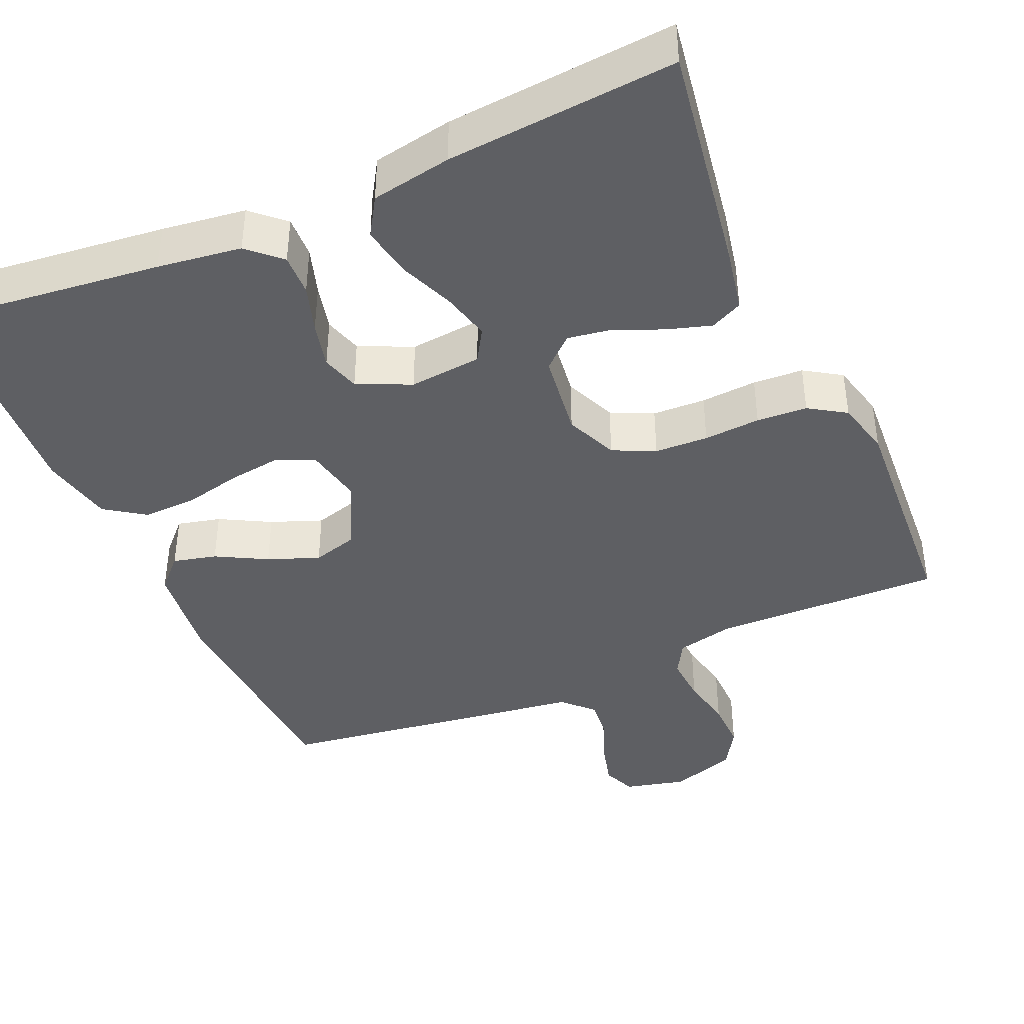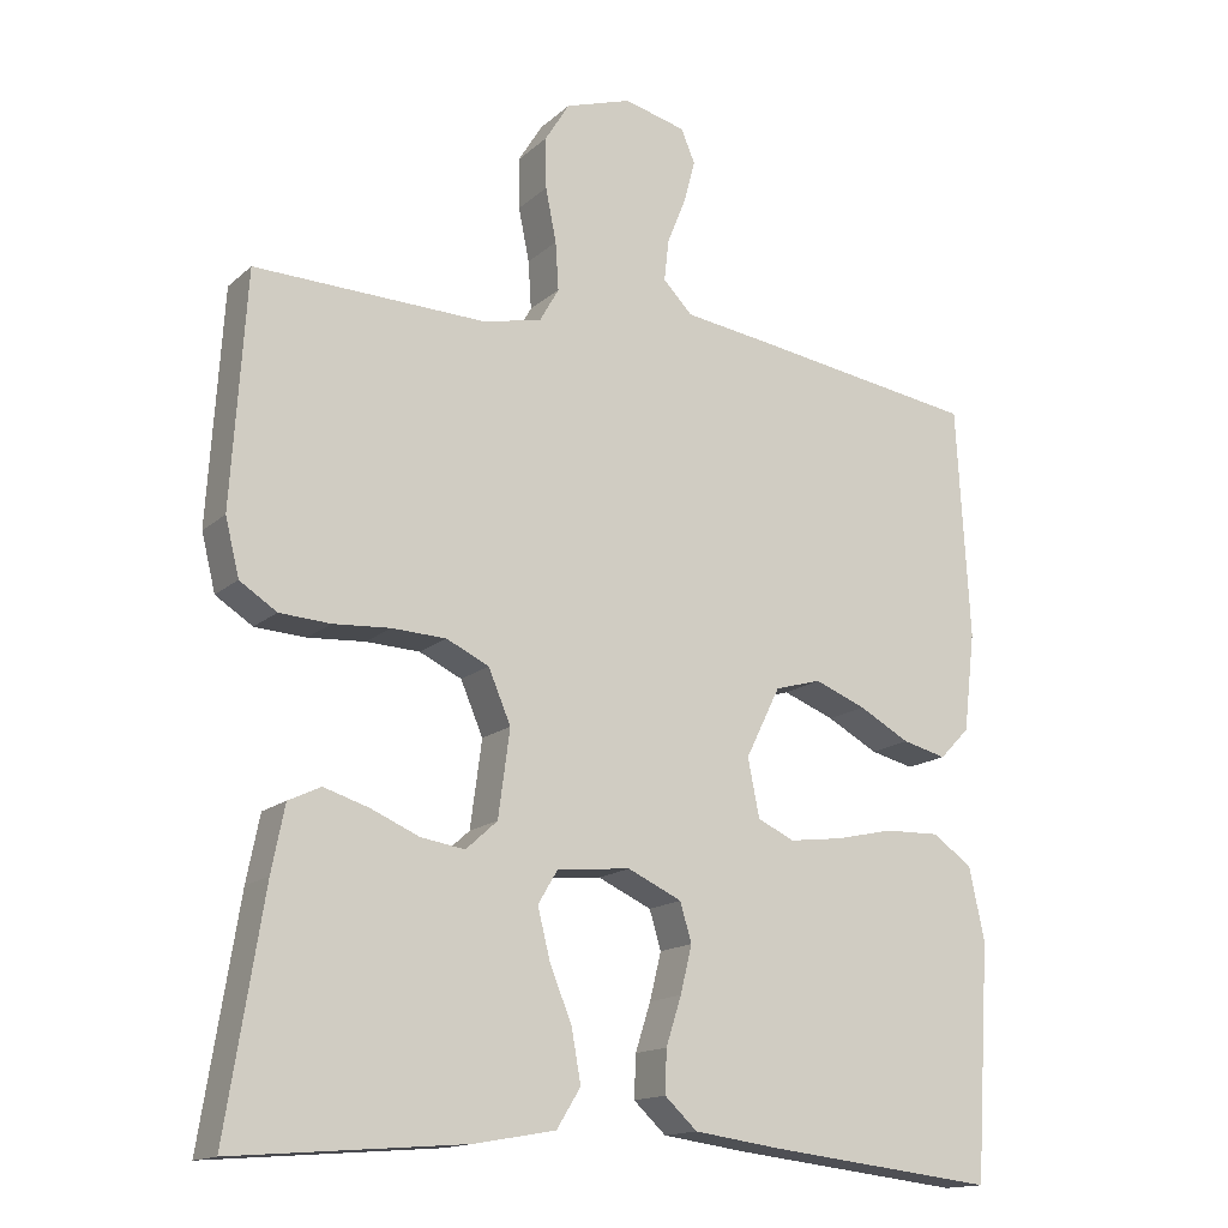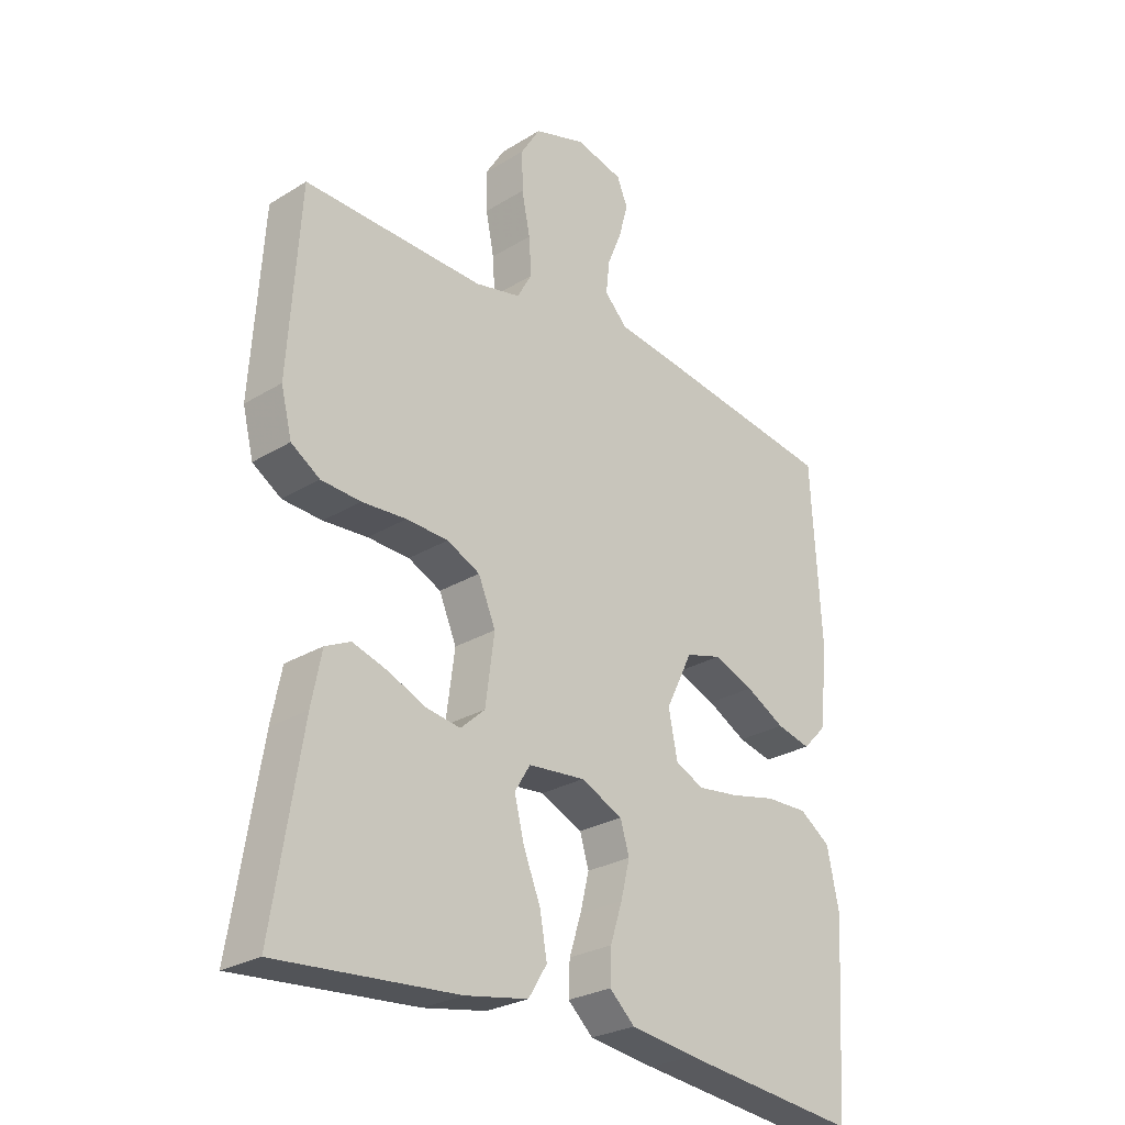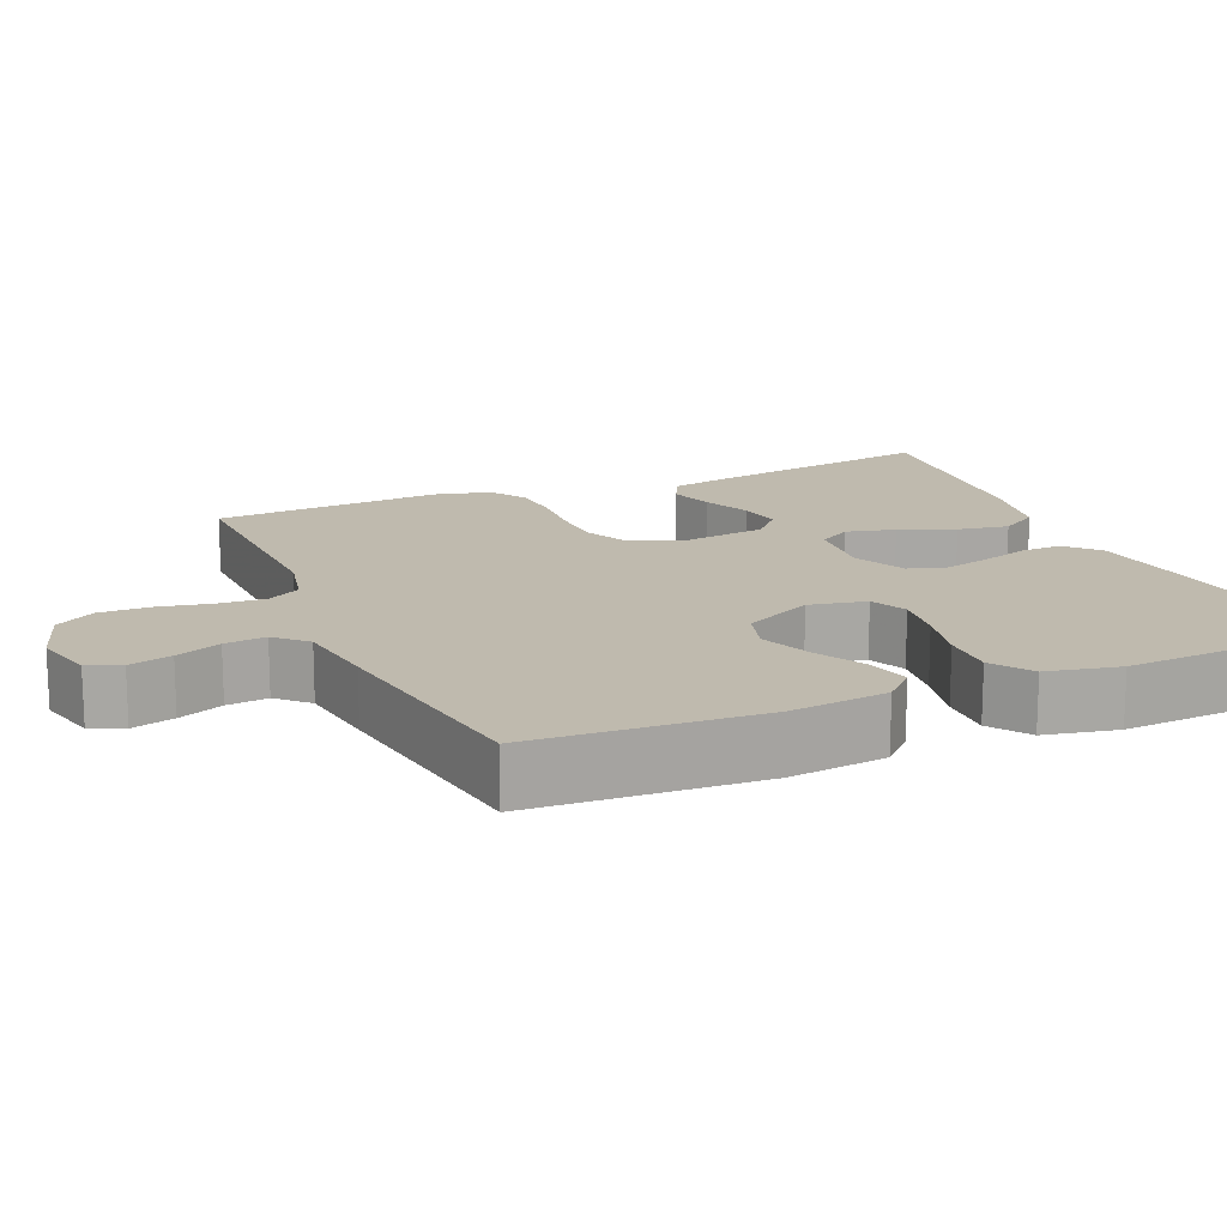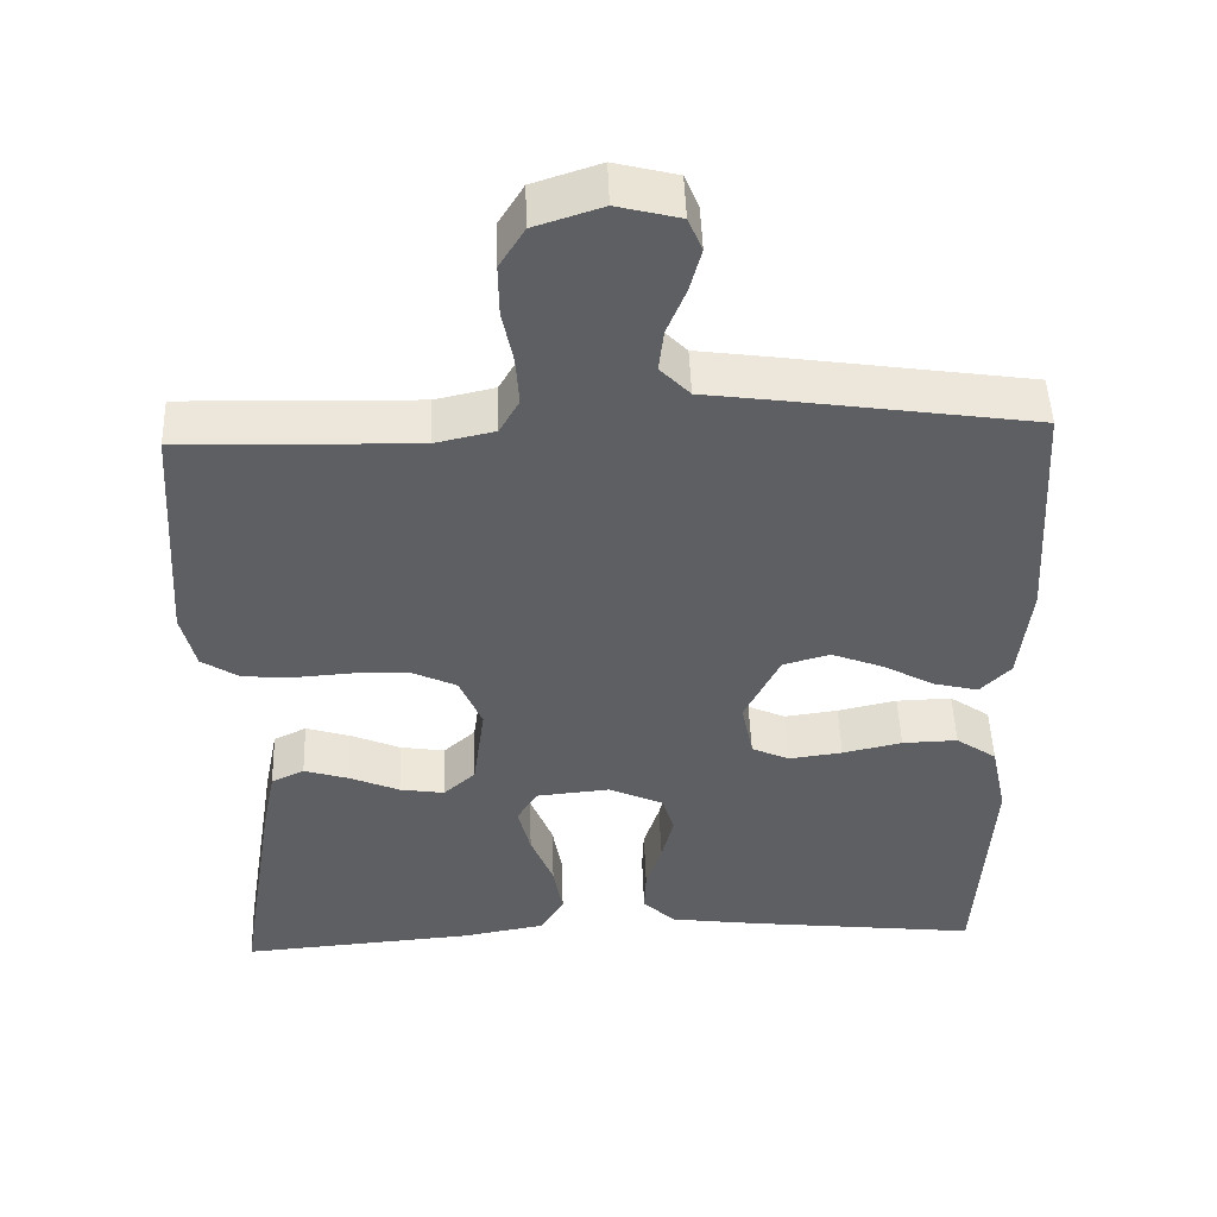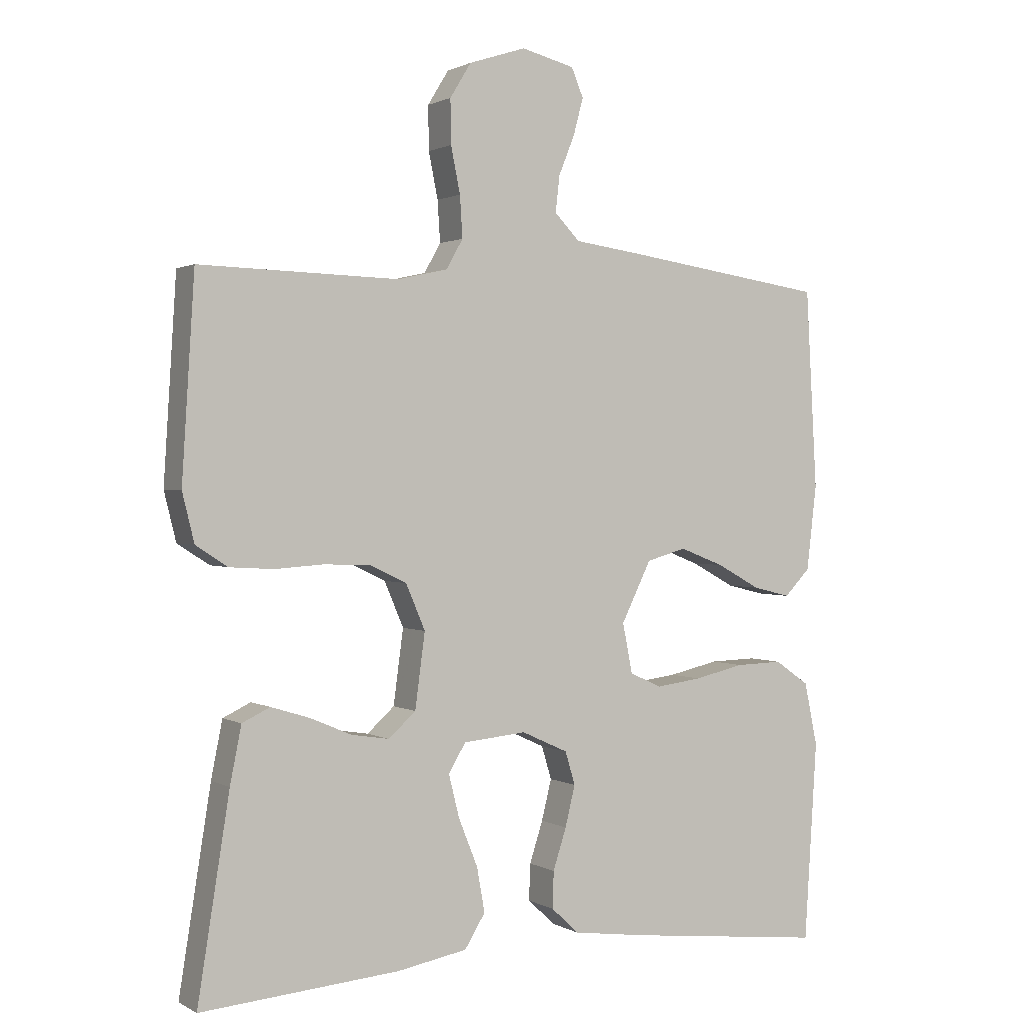
<metadata>
{"format":"obj","ext":"obj","renderer":"f3d","projection":"perspective","resolution":1024,"background":"white","views":[{"elev":-41.4,"azim":-156.2,"up":"+Y"},{"elev":-15.3,"azim":-30.2,"up":"+Z"},{"elev":-26.9,"azim":-46.5,"up":"+Z"},{"elev":15.6,"azim":66.7,"up":"+Y"},{"elev":48.6,"azim":-2.0,"up":"+Z"},{"elev":1.2,"azim":-28.7,"up":"+Z"}]}
</metadata>
<code>
v 0.5 0.07 -0.5
v 0.2 0.07 -0.466
v 0.09 0.07 -0.451
v 0.048 0.07 -0.412
v 0.05 0.07 -0.357
v 0.07 0.07 -0.295
v 0.085 0.07 -0.234
v 0.07 0.07 -0.184
v 0 0.07 -0.152
v -0.095 0.07 -0.161
v -0.121 0.07 -0.204
v -0.105 0.07 -0.268
v -0.076 0.07 -0.34
v -0.064 0.07 -0.407
v -0.095 0.07 -0.457
v -0.2 0.07 -0.476
v -0.5 0.07 -0.5
v -0.452 0.07 -0.2
v -0.435 0.07 -0.115
v -0.393 0.07 -0.095
v -0.335 0.07 -0.113
v -0.272 0.07 -0.14
v -0.215 0.07 -0.149
v -0.174 0.07 -0.112
v -0.159 0.07 0
v -0.188 0.07 0.068
v -0.243 0.07 0.094
v -0.313 0.07 0.097
v -0.387 0.07 0.092
v -0.453 0.07 0.096
v -0.501 0.07 0.127
v -0.519 0.07 0.2
v -0.5 0.07 0.5
v -0.2 0.07 0.492
v -0.124 0.07 0.509
v -0.099 0.07 0.553
v -0.103 0.07 0.615
v -0.117 0.07 0.684
v -0.118 0.07 0.75
v -0.086 0.07 0.802
v 0 0.07 0.83
v 0.08 0.07 0.81
v 0.098 0.07 0.767
v 0.083 0.07 0.711
v 0.059 0.07 0.652
v 0.053 0.07 0.598
v 0.091 0.07 0.559
v 0.2 0.07 0.544
v 0.5 0.07 0.5
v 0.517 0.07 0.2
v 0.502 0.07 0.072
v 0.463 0.07 0.032
v 0.406 0.07 0.046
v 0.34 0.07 0.082
v 0.273 0.07 0.108
v 0.213 0.07 0.091
v 0.168 0.07 0
v 0.183 0.07 -0.075
v 0.231 0.07 -0.097
v 0.3 0.07 -0.088
v 0.376 0.07 -0.071
v 0.447 0.07 -0.069
v 0.499 0.07 -0.105
v 0.519 0.07 -0.2
v 0.5 0 -0.5
v 0.2 0 -0.466
v 0.09 0 -0.451
v 0.048 0 -0.412
v 0.05 0 -0.357
v 0.07 0 -0.295
v 0.085 0 -0.234
v 0.07 0 -0.184
v 0 0 -0.152
v -0.095 0 -0.161
v -0.121 0 -0.204
v -0.105 0 -0.268
v -0.076 0 -0.34
v -0.064 0 -0.407
v -0.095 0 -0.457
v -0.2 0 -0.476
v -0.5 0 -0.5
v -0.452 0 -0.2
v -0.435 0 -0.115
v -0.393 0 -0.095
v -0.335 0 -0.113
v -0.272 0 -0.14
v -0.215 0 -0.149
v -0.174 0 -0.112
v -0.159 0 0
v -0.188 0 0.068
v -0.243 0 0.094
v -0.313 0 0.097
v -0.387 0 0.092
v -0.453 0 0.096
v -0.501 0 0.127
v -0.519 0 0.2
v -0.5 0 0.5
v -0.2 0 0.492
v -0.124 0 0.509
v -0.099 0 0.553
v -0.103 0 0.615
v -0.117 0 0.684
v -0.118 0 0.75
v -0.086 0 0.802
v 0 0 0.83
v 0.08 0 0.81
v 0.098 0 0.767
v 0.083 0 0.711
v 0.059 0 0.652
v 0.053 0 0.598
v 0.091 0 0.559
v 0.2 0 0.544
v 0.5 0 0.5
v 0.517 0 0.2
v 0.502 0 0.072
v 0.463 0 0.032
v 0.406 0 0.046
v 0.34 0 0.082
v 0.273 0 0.108
v 0.213 0 0.091
v 0.168 0 0
v 0.183 0 -0.075
v 0.231 0 -0.097
v 0.3 0 -0.088
v 0.376 0 -0.071
v 0.447 0 -0.069
v 0.499 0 -0.105
v 0.519 0 -0.2
f 4 5 6
f 3 4 6
f 2 3 6
f 1 2 6
f 64 1 6
f 63 64 6
f 62 63 6
f 61 62 6
f 60 61 6
f 59 60 6 7
f 58 59 7 8
f 57 58 8 9
f 56 57 9 10
f 52 53 54
f 51 52 54
f 50 51 54
f 49 50 54
f 48 49 54
f 47 48 54
f 46 47 54 55
f 43 44 45
f 42 43 45
f 41 42 45
f 40 41 45
f 39 40 45
f 38 39 45
f 37 38 45
f 36 37 45 46
f 46 55 56
f 36 46 56
f 35 36 56
f 32 33 34
f 31 32 34
f 30 31 34
f 29 30 34
f 28 29 34
f 34 35 56
f 28 34 56
f 27 28 56
f 20 21 22
f 19 20 22
f 18 19 22
f 17 18 22
f 16 17 22
f 15 16 22
f 14 15 22
f 13 14 22
f 12 13 22
f 11 12 22 23
f 10 11 23 24
f 26 27 56
f 25 26 56
f 10 24 25 56
f 70 69 68
f 70 68 67
f 70 67 66
f 70 66 65
f 70 65 128
f 70 128 127
f 70 127 126
f 70 126 125
f 70 125 124
f 71 70 124 123
f 72 71 123 122
f 73 72 122 121
f 74 73 121 120
f 118 117 116
f 118 116 115
f 118 115 114
f 118 114 113
f 118 113 112
f 118 112 111
f 119 118 111 110
f 109 108 107
f 109 107 106
f 109 106 105
f 109 105 104
f 109 104 103
f 109 103 102
f 109 102 101
f 110 109 101 100
f 120 119 110
f 120 110 100
f 120 100 99
f 98 97 96
f 98 96 95
f 98 95 94
f 98 94 93
f 98 93 92
f 120 99 98
f 120 98 92
f 120 92 91
f 86 85 84
f 86 84 83
f 86 83 82
f 86 82 81
f 86 81 80
f 86 80 79
f 86 79 78
f 86 78 77
f 86 77 76
f 87 86 76 75
f 88 87 75 74
f 120 91 90
f 120 90 89
f 120 89 88 74
f 1 65 66 2
f 2 66 67 3
f 3 67 68 4
f 4 68 69 5
f 5 69 70 6
f 6 70 71 7
f 7 71 72 8
f 8 72 73 9
f 9 73 74 10
f 10 74 75 11
f 11 75 76 12
f 12 76 77 13
f 13 77 78 14
f 14 78 79 15
f 15 79 80 16
f 16 80 81 17
f 17 81 82 18
f 18 82 83 19
f 19 83 84 20
f 20 84 85 21
f 21 85 86 22
f 22 86 87 23
f 23 87 88 24
f 24 88 89 25
f 25 89 90 26
f 26 90 91 27
f 27 91 92 28
f 28 92 93 29
f 29 93 94 30
f 30 94 95 31
f 31 95 96 32
f 32 96 97 33
f 33 97 98 34
f 34 98 99 35
f 35 99 100 36
f 36 100 101 37
f 37 101 102 38
f 38 102 103 39
f 39 103 104 40
f 40 104 105 41
f 41 105 106 42
f 42 106 107 43
f 43 107 108 44
f 44 108 109 45
f 45 109 110 46
f 46 110 111 47
f 47 111 112 48
f 48 112 113 49
f 49 113 114 50
f 50 114 115 51
f 51 115 116 52
f 52 116 117 53
f 53 117 118 54
f 54 118 119 55
f 55 119 120 56
f 56 120 121 57
f 57 121 122 58
f 58 122 123 59
f 59 123 124 60
f 60 124 125 61
f 61 125 126 62
f 62 126 127 63
f 63 127 128 64
f 64 128 65 1

</code>
